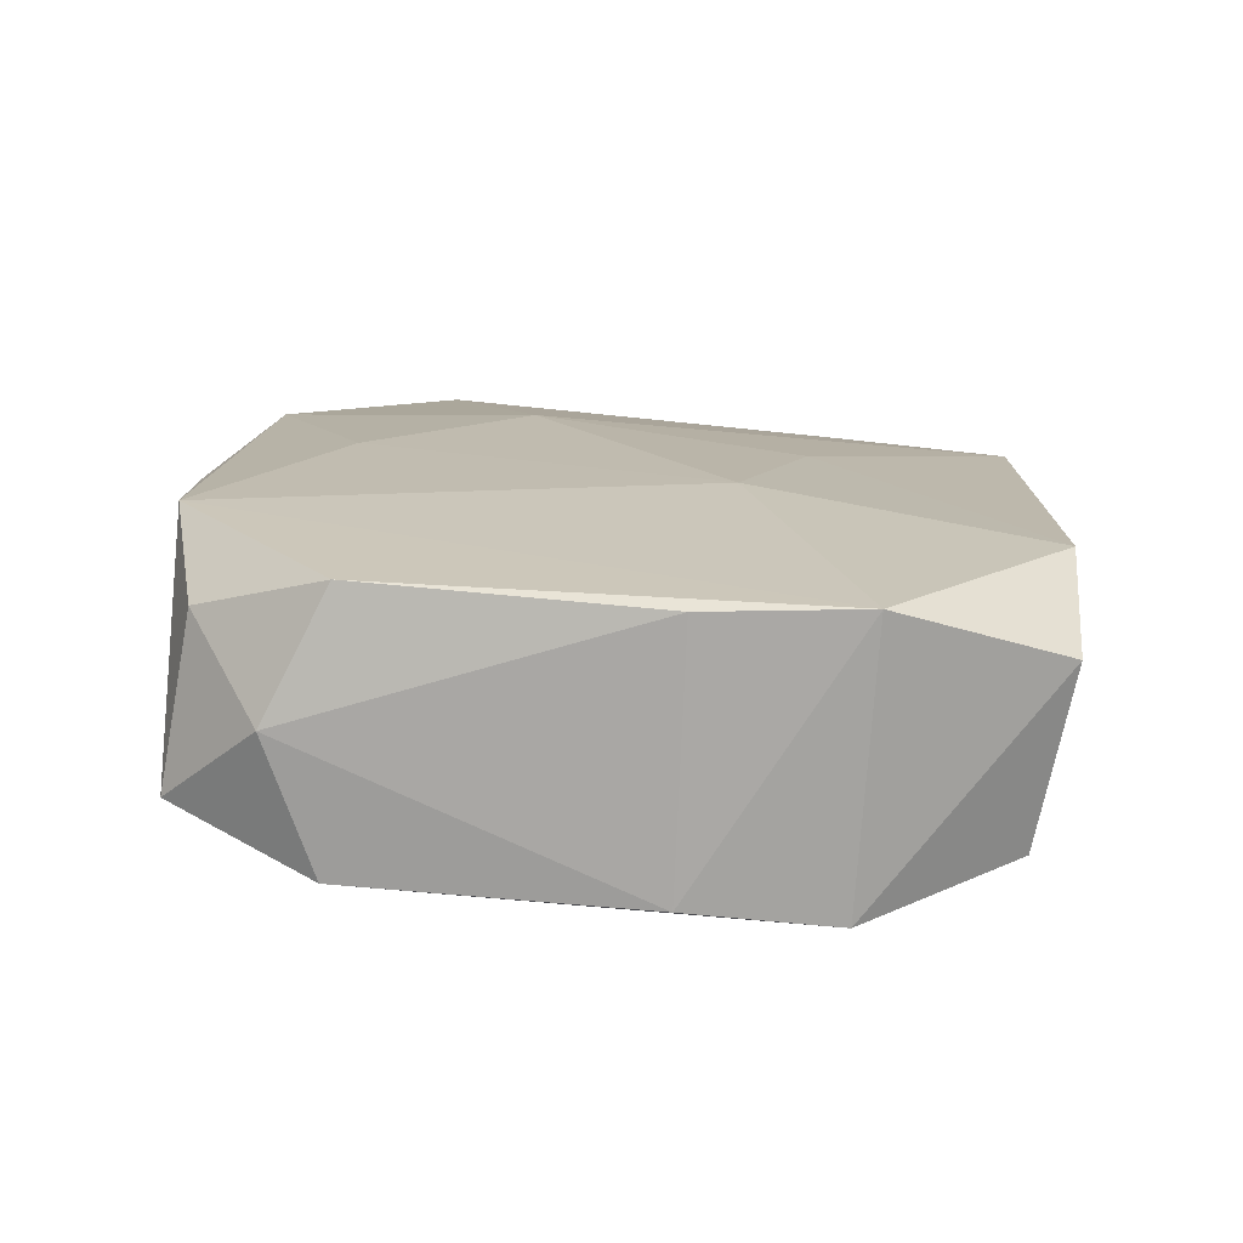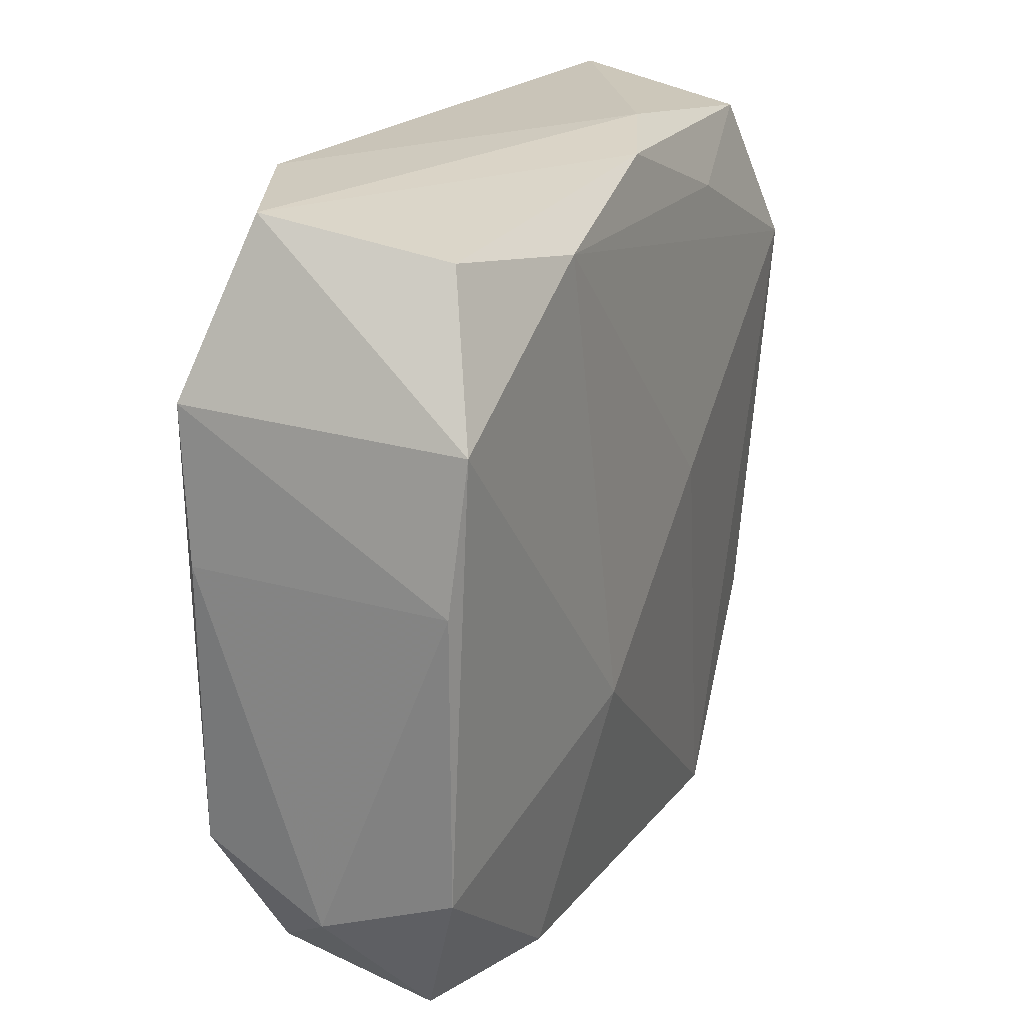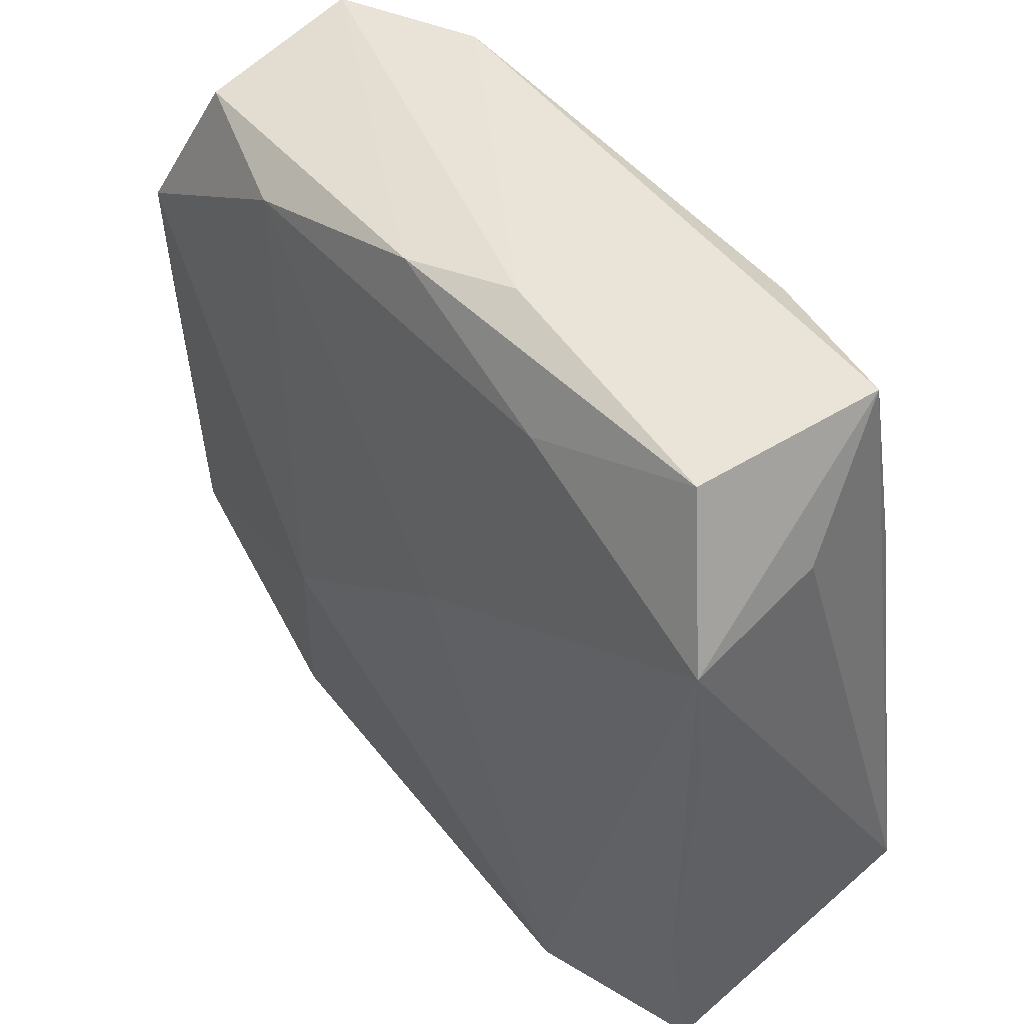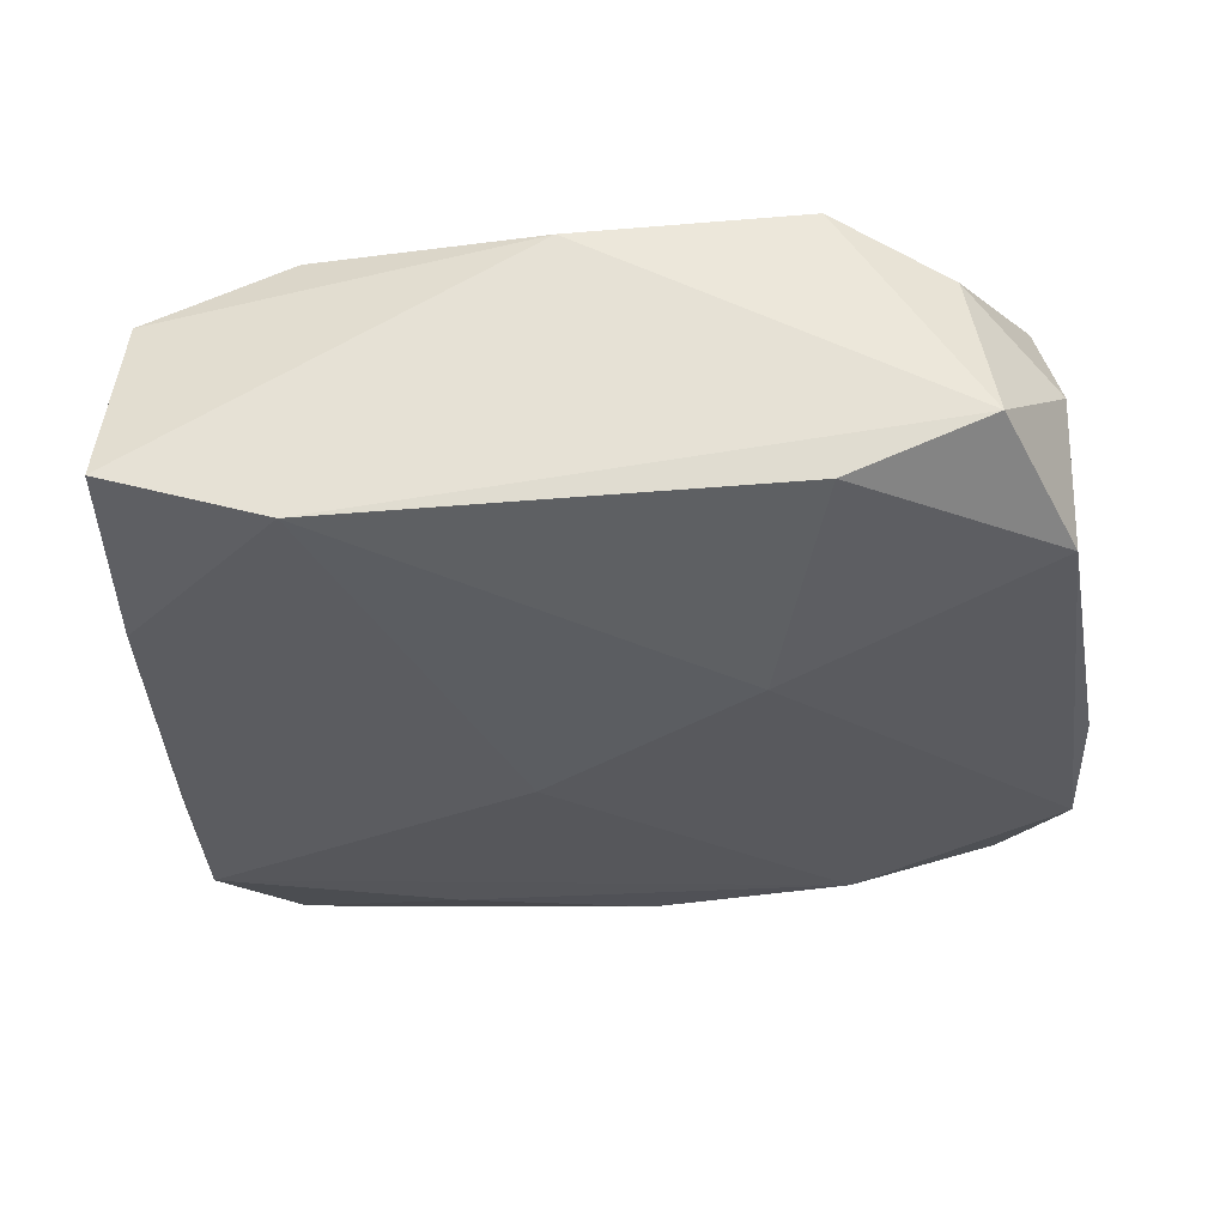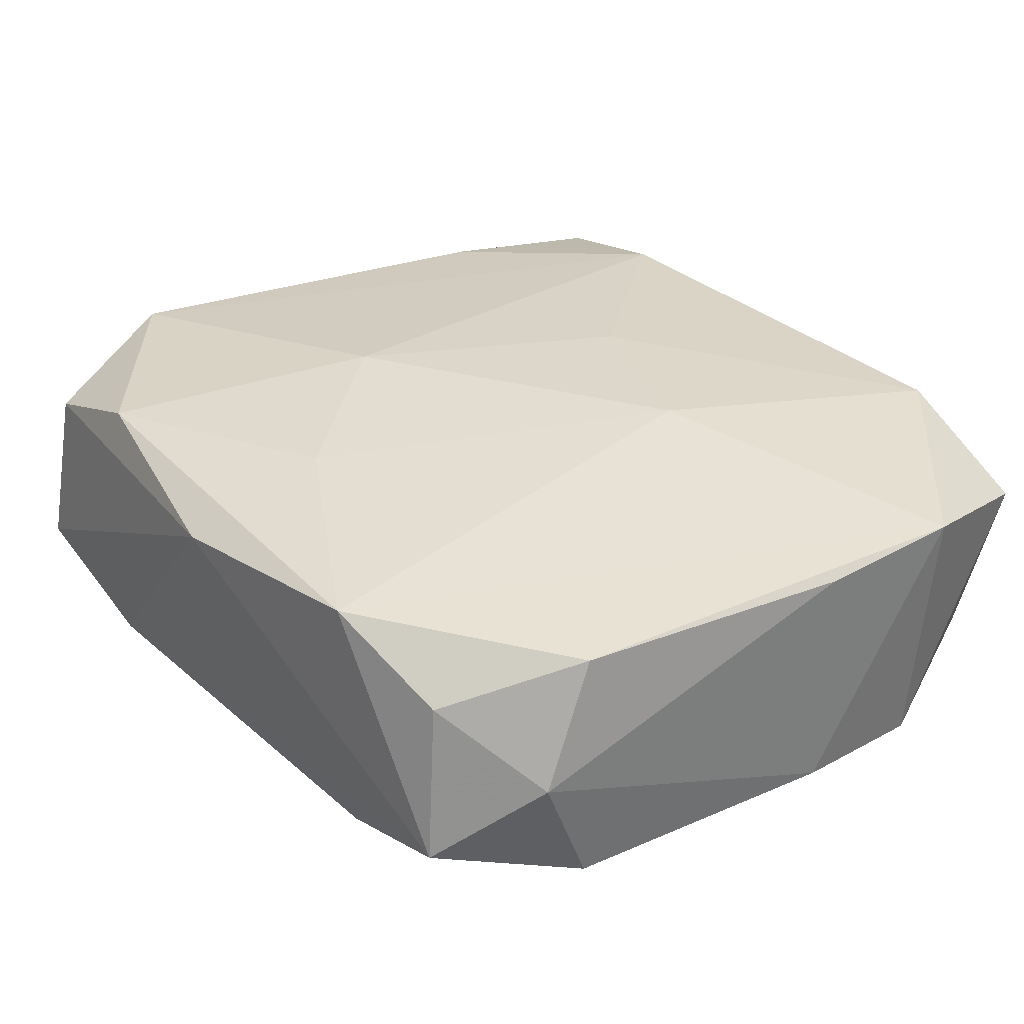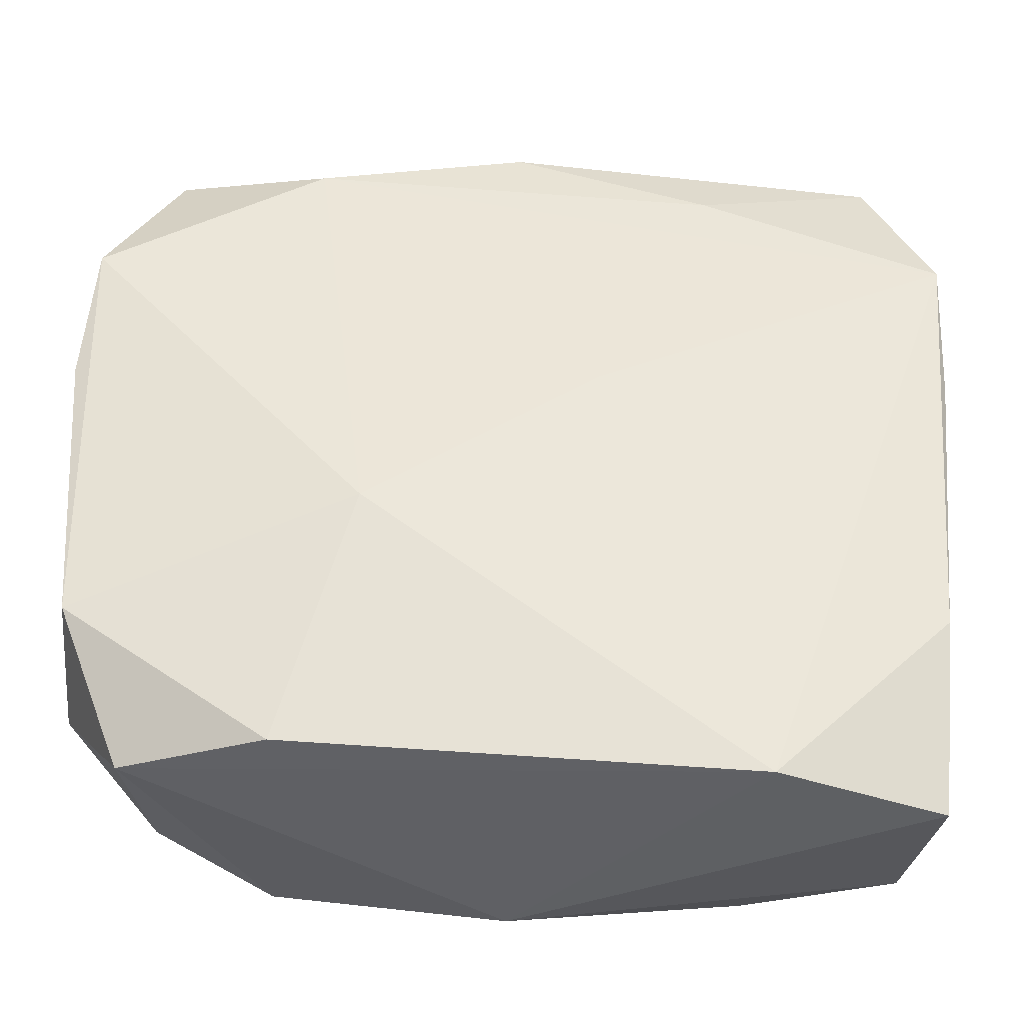
<metadata>
{"format":"obj","ext":"obj","renderer":"f3d","projection":"perspective","resolution":1024,"background":"white","views":[{"elev":15.9,"azim":94.9,"up":"+Z"},{"elev":21.2,"azim":110.7,"up":"+Y"},{"elev":42.5,"azim":-129.4,"up":"+Y"},{"elev":-32.8,"azim":7.0,"up":"+Z"},{"elev":35.4,"azim":55.2,"up":"+Z"},{"elev":-37.6,"azim":177.2,"up":"+Y"}]}
</metadata>
<code>
v -0.02578 0.01545 -0.001799
v 0.02177 0.02163 -0.005336
v 0.02214 -0.02122 -0.003543
v -0.02422 0.02336 0.003394
v -0.008898 -0.006032 0.009892
v 0.02609 0.01308 -0.007659
v 0.009299 -0.006634 -0.00992
v 1.356e-05 0.02285 -0.007758
v -4.516e-05 -0.01502 0.009892
v -0.0232 -0.0241 -0.005563
v 0.01387 -0.02177 0.009671
v -0.0141 0.0221 0.006768
v 0.02293 0.02361 0.004974
v -0.02231 0.02146 -0.007027
v -0.01166 0.01853 -0.008696
v 0.02463 -0.01174 0.00855
v 0.01261 0.0201 -0.008358
v -0.01371 -0.02219 0.0087
v -0.02425 0.01195 0.005619
v -0.02558 0.003727 -0.008482
v -0.002656 0.01023 0.009031
v -0.02237 -0.02245 0.005033
v 0.01388 0.02389 0.00822
v -0.006716 0.0237 -0.005553
v 0.02686 0.004622 -0.00683
v 0.02578 -0.01538 0.001301
v 0.02633 0.005213 0.007845
v -0.02582 0.01236 -0.009529
v -0.02648 -0.01339 0.007331
v 0.02635 0.01415 0.008198
v 0.01372 -0.02127 -0.006981
v -0.004475 0.002438 -0.01022
v -0.02403 -0.01303 -0.007997
v -0.01342 -0.02343 -0.008533
v 0.02571 -0.01261 -0.006415
v 0.0001688 -0.0241 0.007672
v 0.02064 -0.01973 0.005981
v 0.008264 0.006757 0.009892
f 30 6 13
f 5 12 29
f 34 36 10
f 21 12 5
f 5 38 21
f 30 13 23
f 23 38 30
f 12 21 23
f 23 21 38
f 23 13 24
f 2 13 6
f 10 36 22
f 22 29 10
f 20 29 28
f 7 34 32
f 32 34 28
f 28 14 15
f 4 14 28
f 24 14 4
f 4 23 24
f 12 23 4
f 36 34 3
f 30 16 27
f 9 38 5
f 18 22 36
f 29 22 18
f 5 29 18
f 18 9 5
f 28 34 33
f 33 20 28
f 33 34 10
f 10 29 33
f 29 20 33
f 17 2 6
f 17 6 7
f 7 32 17
f 17 32 28
f 28 15 17
f 28 29 1
f 1 4 28
f 29 4 1
f 19 29 12
f 12 4 19
f 19 4 29
f 36 3 11
f 11 18 36
f 9 18 11
f 38 9 11
f 30 38 11
f 11 16 30
f 7 6 35
f 8 15 14
f 8 17 15
f 8 14 24
f 2 17 8
f 24 13 8
f 13 2 8
f 16 11 37
f 37 11 3
f 3 35 26
f 16 37 26
f 26 37 3
f 26 27 16
f 31 3 34
f 31 35 3
f 31 34 7
f 7 35 31
f 25 26 35
f 25 35 6
f 27 26 25
f 25 6 30
f 30 27 25

</code>
